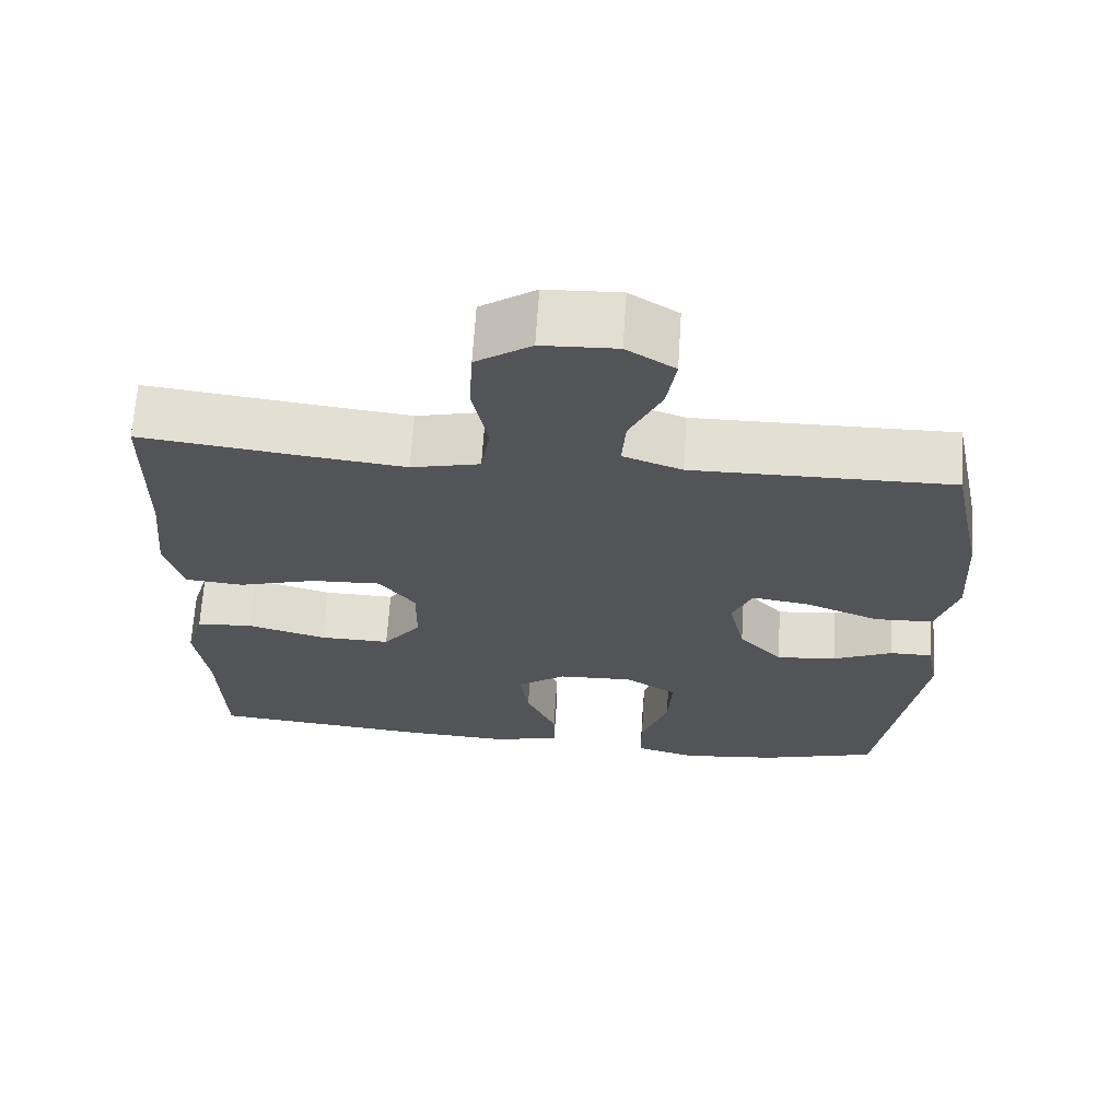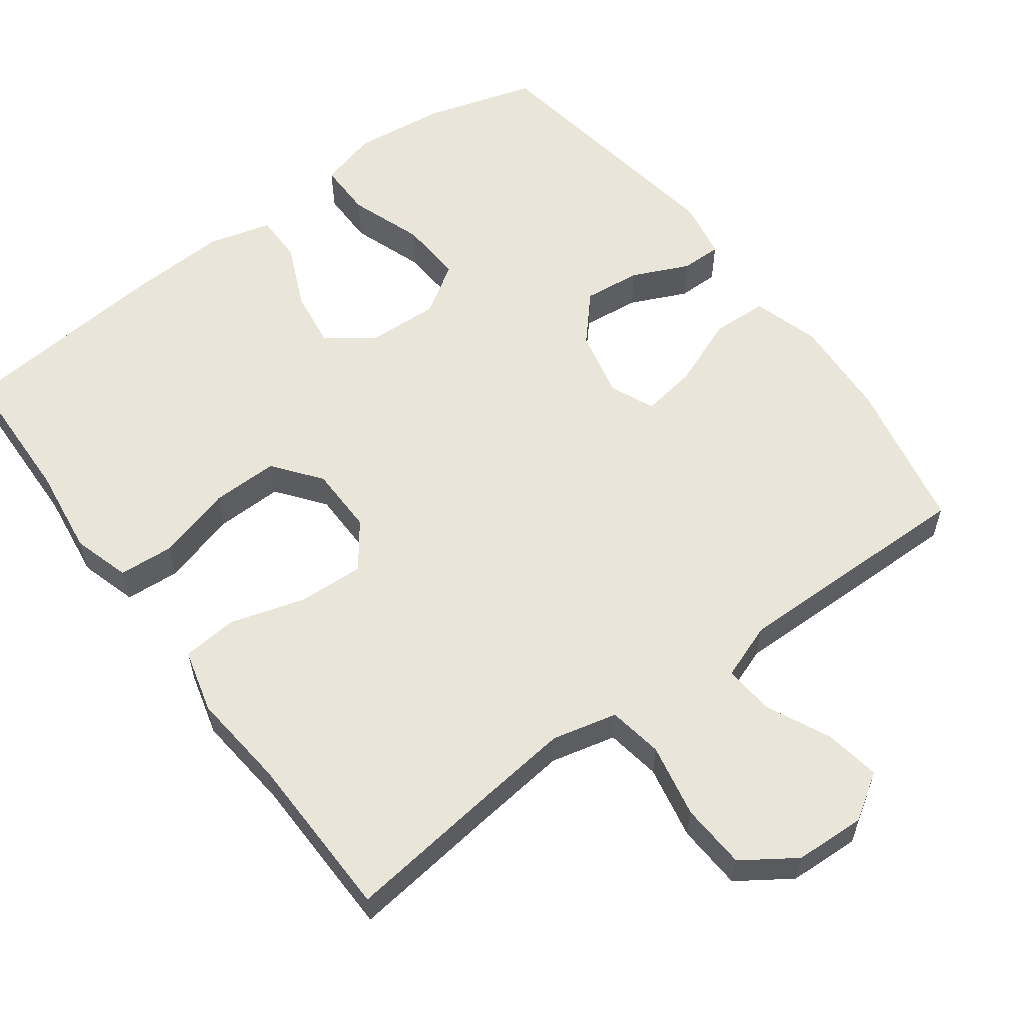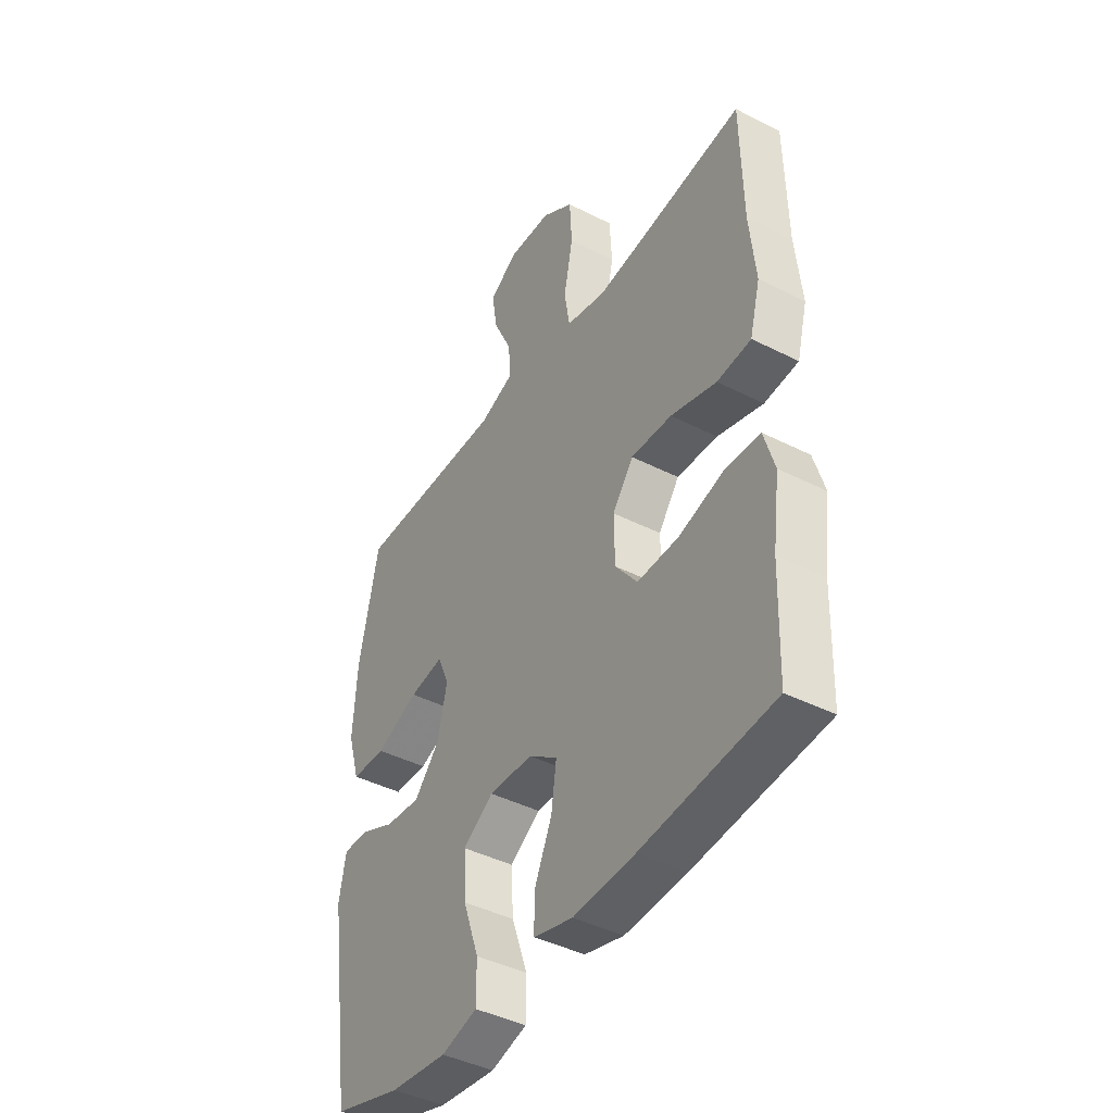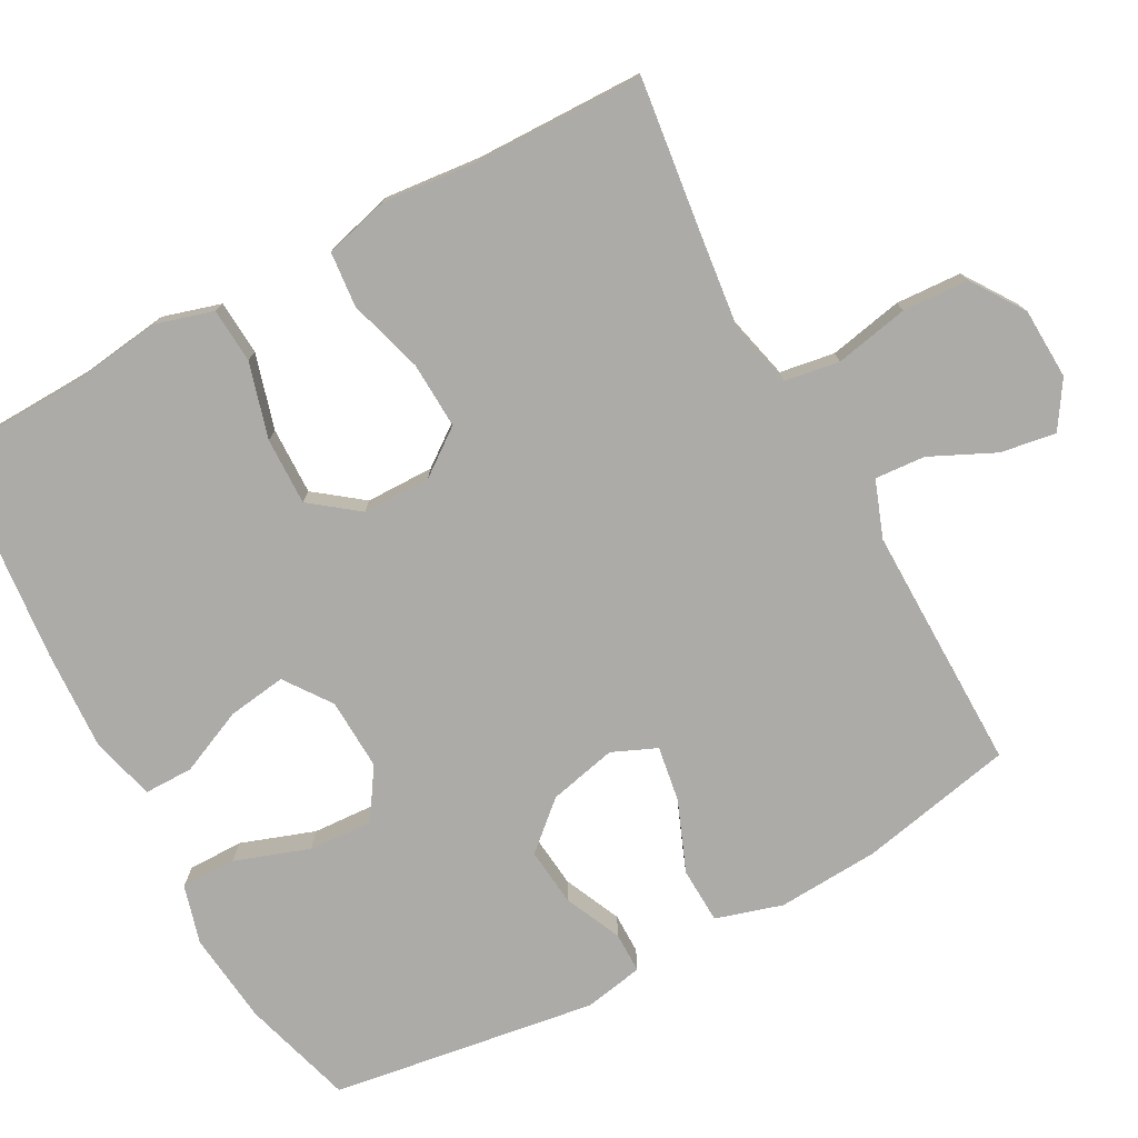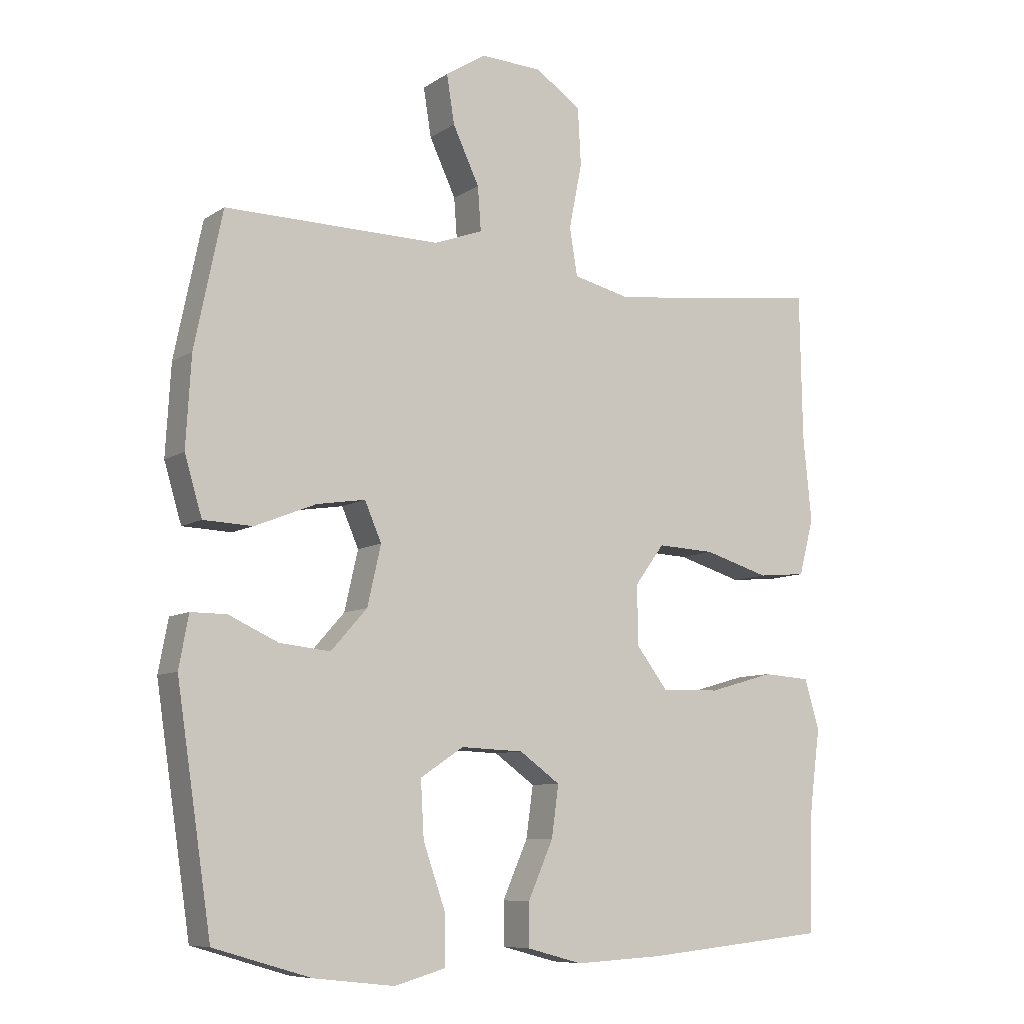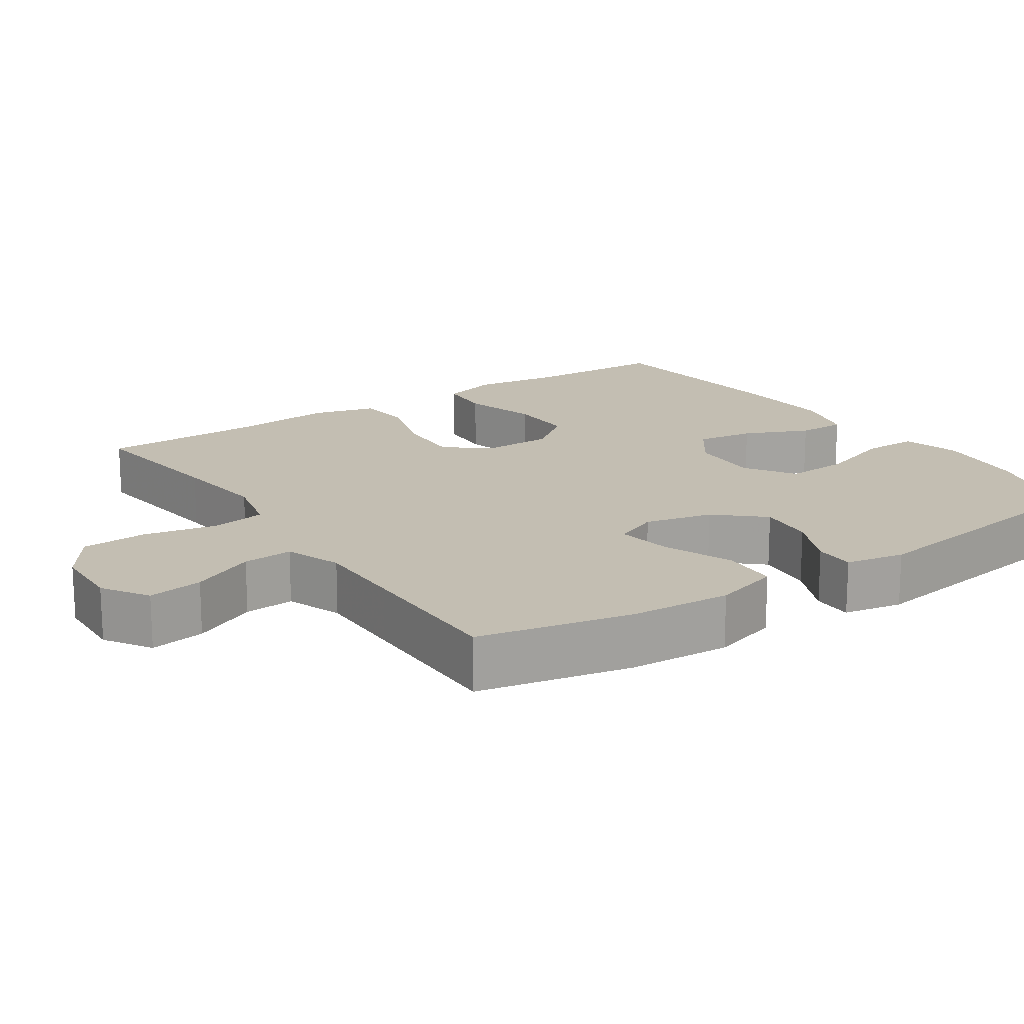
<metadata>
{"format":"obj","ext":"obj","renderer":"f3d","projection":"perspective","resolution":1024,"background":"white","views":[{"elev":66.8,"azim":3.7,"up":"+Z"},{"elev":58.3,"azim":-36.5,"up":"+Y"},{"elev":-42.7,"azim":-121.2,"up":"+Z"},{"elev":-76.5,"azim":-61.5,"up":"+Y"},{"elev":-8.5,"azim":148.7,"up":"+Z"},{"elev":17.3,"azim":56.1,"up":"+Y"}]}
</metadata>
<code>
v 0.5 0.07 0.5
v 0.543 0.07 0.292
v 0.551 0.07 0.154
v 0.524 0.07 0.064
v 0.448 0.07 0.061
v 0.353 0.07 0.099
v 0.278 0.07 0.111
v 0.252 0.07 0.051
v 0.273 0.07 -0.041
v 0.329 0.07 -0.104
v 0.407 0.07 -0.096
v 0.484 0.07 -0.061
v 0.539 0.07 -0.061
v 0.554 0.07 -0.141
v 0.5 0.07 -0.5
v 0.35 0.07 -0.544
v 0.225 0.07 -0.558
v 0.146 0.07 -0.536
v 0.146 0.07 -0.461
v 0.181 0.07 -0.361
v 0.186 0.07 -0.274
v 0.119 0.07 -0.23
v 0.022 0.07 -0.234
v -0.041 0.07 -0.279
v -0.03 0.07 -0.358
v 0.009 0.07 -0.446
v 0.009 0.07 -0.512
v -0.077 0.07 -0.535
v -0.213 0.07 -0.528
v -0.5 0.07 -0.5
v -0.506 0.07 -0.308
v -0.522 0.07 -0.188
v -0.499 0.07 -0.11
v -0.425 0.07 -0.105
v -0.323 0.07 -0.134
v -0.232 0.07 -0.136
v -0.183 0.07 -0.072
v -0.182 0.07 0.02
v -0.228 0.07 0.082
v -0.318 0.07 0.078
v -0.419 0.07 0.048
v -0.494 0.07 0.055
v -0.517 0.07 0.142
v -0.504 0.07 0.273
v -0.5 0.07 0.5
v -0.293 0.07 0.474
v -0.165 0.07 0.459
v -0.077 0.07 0.48
v -0.065 0.07 0.554
v -0.085 0.07 0.654
v -0.08 0.07 0.743
v -0.009 0.07 0.791
v 0.087 0.07 0.795
v 0.149 0.07 0.755
v 0.137 0.07 0.68
v 0.096 0.07 0.593
v 0.091 0.07 0.525
v 0.167 0.07 0.497
v 0.289 0.07 0.498
v 0.5 0 0.5
v 0.543 0 0.292
v 0.551 0 0.154
v 0.524 0 0.064
v 0.448 0 0.061
v 0.353 0 0.099
v 0.278 0 0.111
v 0.252 0 0.051
v 0.273 0 -0.041
v 0.329 0 -0.104
v 0.407 0 -0.096
v 0.484 0 -0.061
v 0.539 0 -0.061
v 0.554 0 -0.141
v 0.5 0 -0.5
v 0.35 0 -0.544
v 0.225 0 -0.558
v 0.146 0 -0.536
v 0.146 0 -0.461
v 0.181 0 -0.361
v 0.186 0 -0.274
v 0.119 0 -0.23
v 0.022 0 -0.234
v -0.041 0 -0.279
v -0.03 0 -0.358
v 0.009 0 -0.446
v 0.009 0 -0.512
v -0.077 0 -0.535
v -0.213 0 -0.528
v -0.5 0 -0.5
v -0.506 0 -0.308
v -0.522 0 -0.188
v -0.499 0 -0.11
v -0.425 0 -0.105
v -0.323 0 -0.134
v -0.232 0 -0.136
v -0.183 0 -0.072
v -0.182 0 0.02
v -0.228 0 0.082
v -0.318 0 0.078
v -0.419 0 0.048
v -0.494 0 0.055
v -0.517 0 0.142
v -0.504 0 0.273
v -0.5 0 0.5
v -0.293 0 0.474
v -0.165 0 0.459
v -0.077 0 0.48
v -0.065 0 0.554
v -0.085 0 0.654
v -0.08 0 0.743
v -0.009 0 0.791
v 0.087 0 0.795
v 0.149 0 0.755
v 0.137 0 0.68
v 0.096 0 0.593
v 0.091 0 0.525
v 0.167 0 0.497
v 0.289 0 0.498
f 54 55 56
f 53 54 56
f 52 53 56
f 51 52 56
f 50 51 56
f 49 50 56
f 48 49 56 57
f 44 45 46
f 44 46 47
f 43 44 47
f 42 43 47
f 41 42 47
f 40 41 47
f 39 40 47 48
f 33 34 35
f 32 33 35
f 31 32 35
f 31 35 36
f 30 31 36
f 29 30 36
f 28 29 36
f 27 28 36
f 26 27 36
f 25 26 36
f 24 25 36 37
f 18 19 20
f 17 18 20
f 16 17 20
f 15 16 20
f 14 15 20
f 13 14 20
f 12 13 20
f 11 12 20
f 10 11 20 21
f 9 10 21 22
f 4 5 6
f 3 4 6
f 2 3 6
f 1 2 6
f 59 1 6
f 58 59 6 7
f 58 7 8
f 57 58 8
f 48 57 8
f 39 48 8
f 38 39 8
f 38 8 9
f 37 38 9
f 24 37 9
f 23 24 9
f 9 22 23
f 115 114 113
f 115 113 112
f 115 112 111
f 115 111 110
f 115 110 109
f 115 109 108
f 116 115 108 107
f 105 104 103
f 106 105 103
f 106 103 102
f 106 102 101
f 106 101 100
f 106 100 99
f 107 106 99 98
f 94 93 92
f 94 92 91
f 94 91 90
f 95 94 90
f 95 90 89
f 95 89 88
f 95 88 87
f 95 87 86
f 95 86 85
f 95 85 84
f 96 95 84 83
f 79 78 77
f 79 77 76
f 79 76 75
f 79 75 74
f 79 74 73
f 79 73 72
f 79 72 71
f 79 71 70
f 80 79 70 69
f 81 80 69 68
f 65 64 63
f 65 63 62
f 65 62 61
f 65 61 60
f 65 60 118
f 66 65 118 117
f 67 66 117
f 67 117 116
f 67 116 107
f 67 107 98
f 67 98 97
f 68 67 97
f 68 97 96
f 68 96 83
f 68 83 82
f 82 81 68
f 1 60 61 2
f 2 61 62 3
f 3 62 63 4
f 4 63 64 5
f 5 64 65 6
f 6 65 66 7
f 7 66 67 8
f 8 67 68 9
f 9 68 69 10
f 10 69 70 11
f 11 70 71 12
f 12 71 72 13
f 13 72 73 14
f 14 73 74 15
f 15 74 75 16
f 16 75 76 17
f 17 76 77 18
f 18 77 78 19
f 19 78 79 20
f 20 79 80 21
f 21 80 81 22
f 22 81 82 23
f 23 82 83 24
f 24 83 84 25
f 25 84 85 26
f 26 85 86 27
f 27 86 87 28
f 28 87 88 29
f 29 88 89 30
f 30 89 90 31
f 31 90 91 32
f 32 91 92 33
f 33 92 93 34
f 34 93 94 35
f 35 94 95 36
f 36 95 96 37
f 37 96 97 38
f 38 97 98 39
f 39 98 99 40
f 40 99 100 41
f 41 100 101 42
f 42 101 102 43
f 43 102 103 44
f 44 103 104 45
f 45 104 105 46
f 46 105 106 47
f 47 106 107 48
f 48 107 108 49
f 49 108 109 50
f 50 109 110 51
f 51 110 111 52
f 52 111 112 53
f 53 112 113 54
f 54 113 114 55
f 55 114 115 56
f 56 115 116 57
f 57 116 117 58
f 58 117 118 59
f 59 118 60 1

</code>
